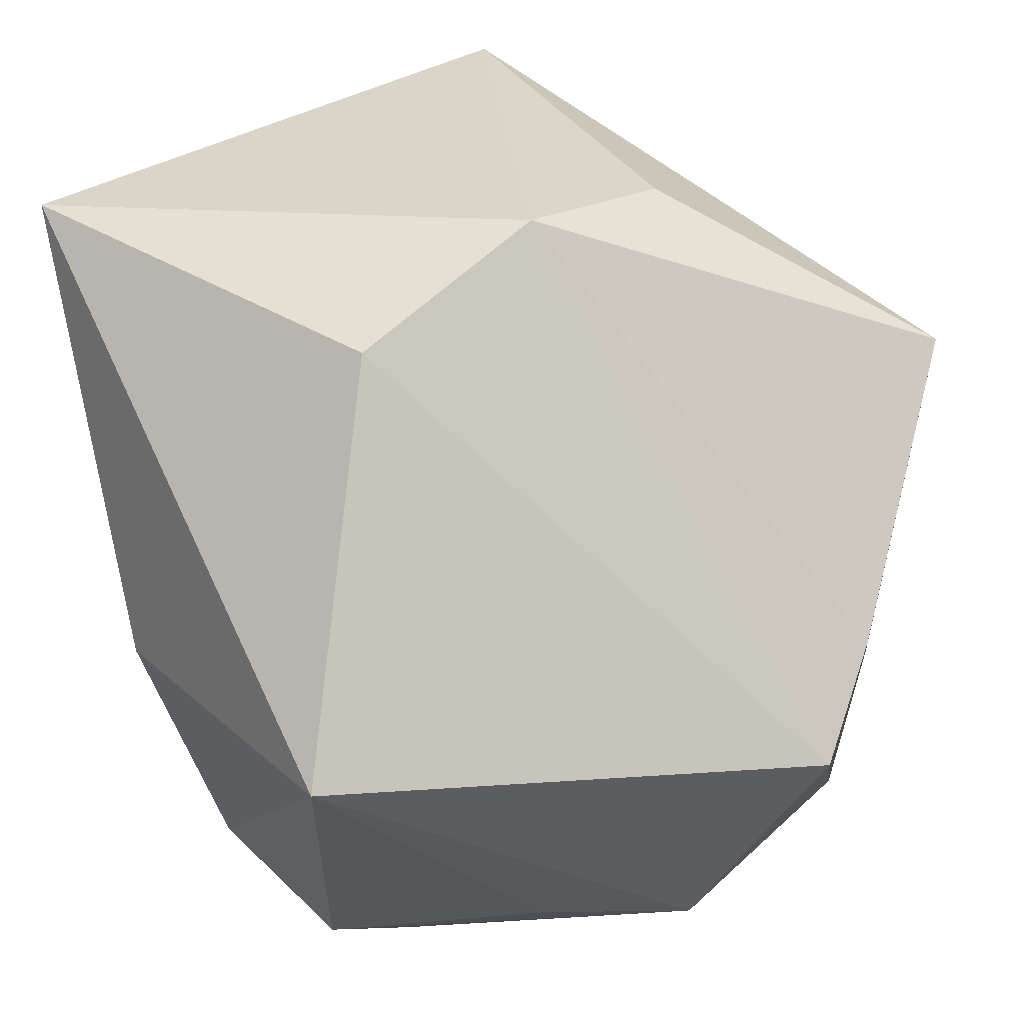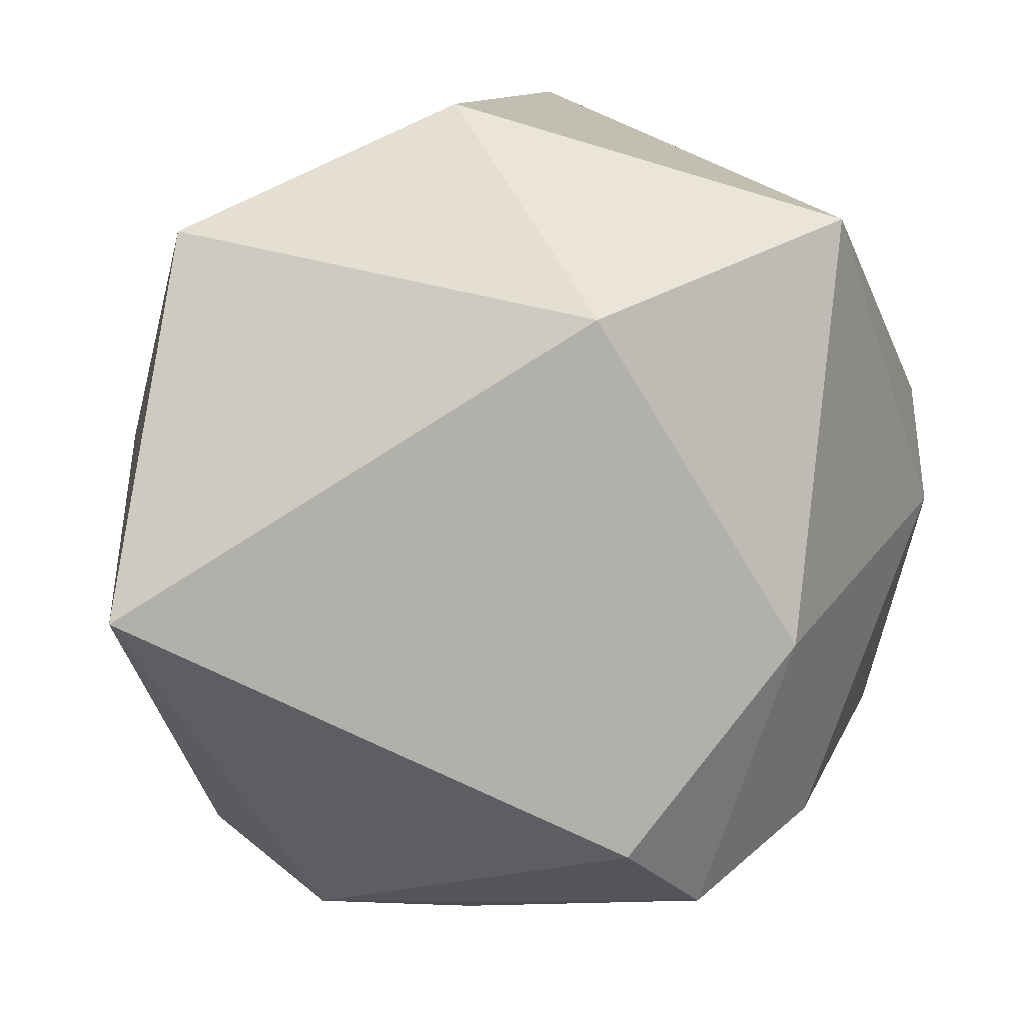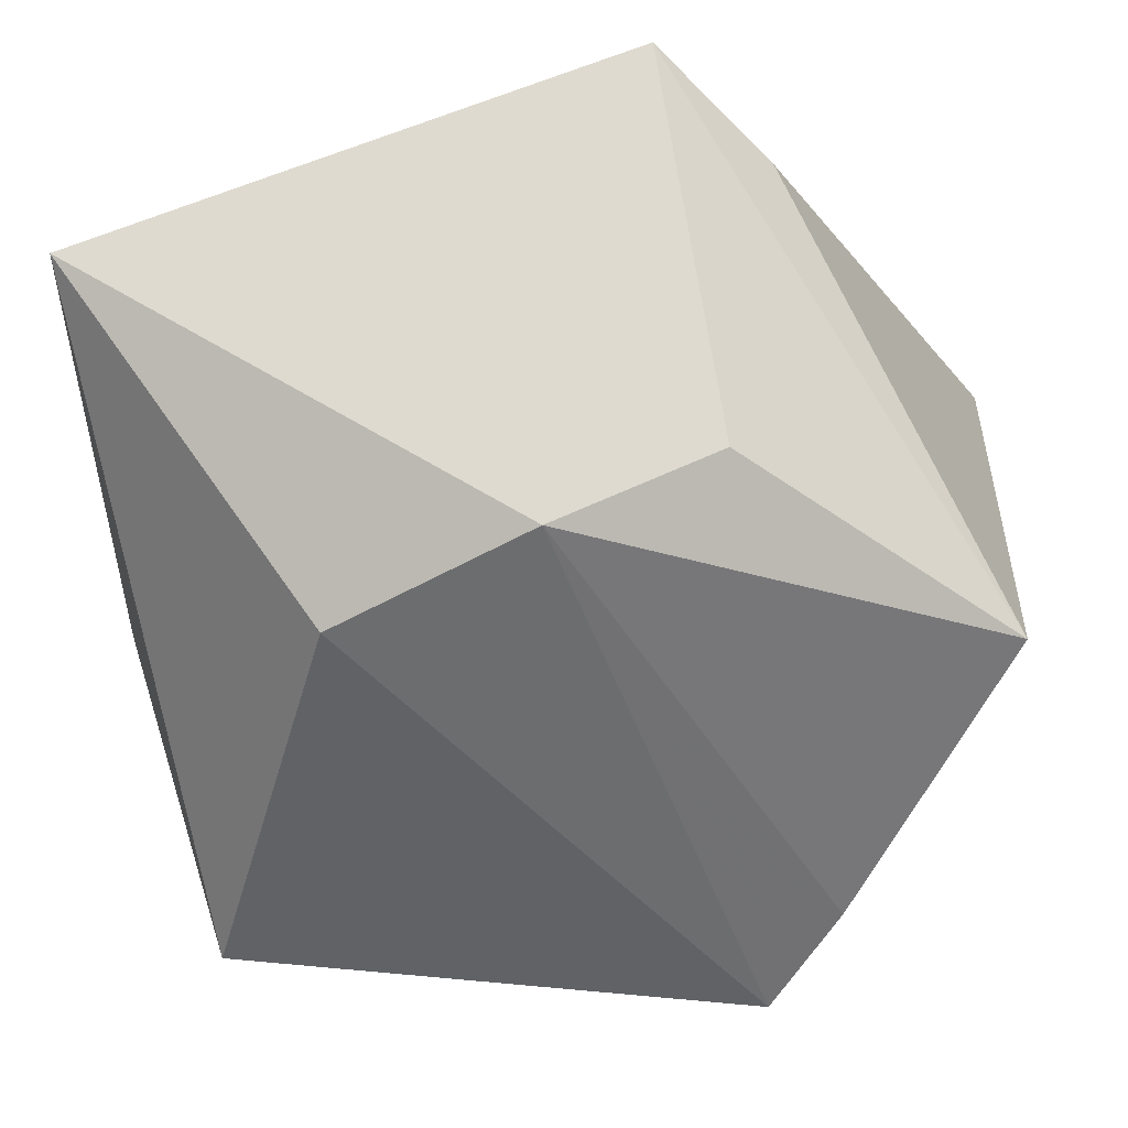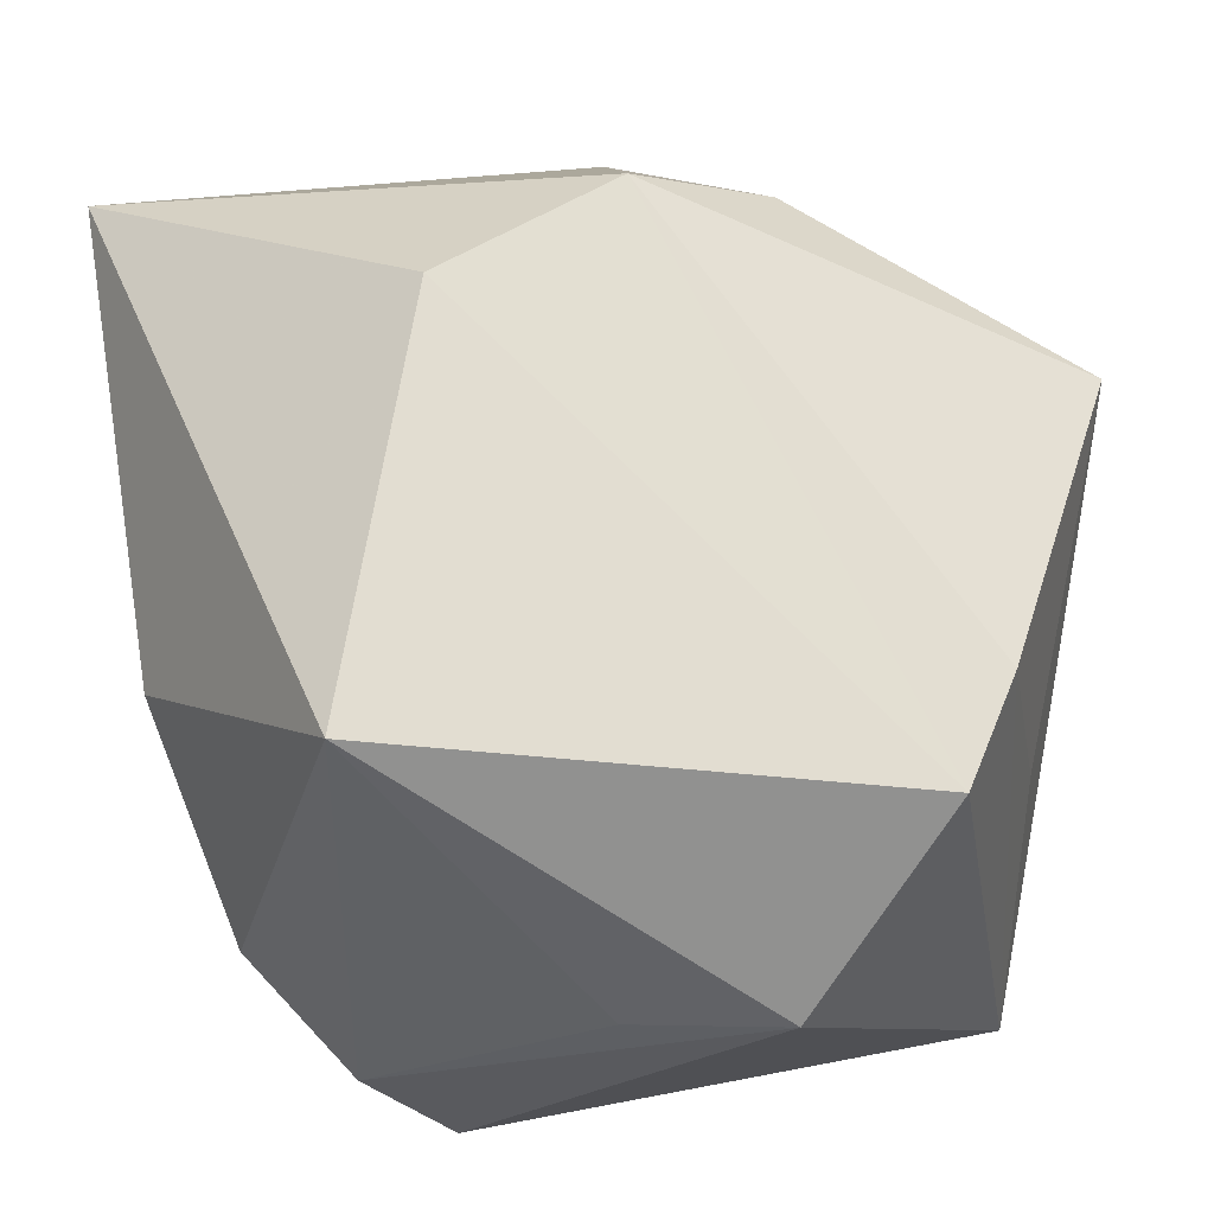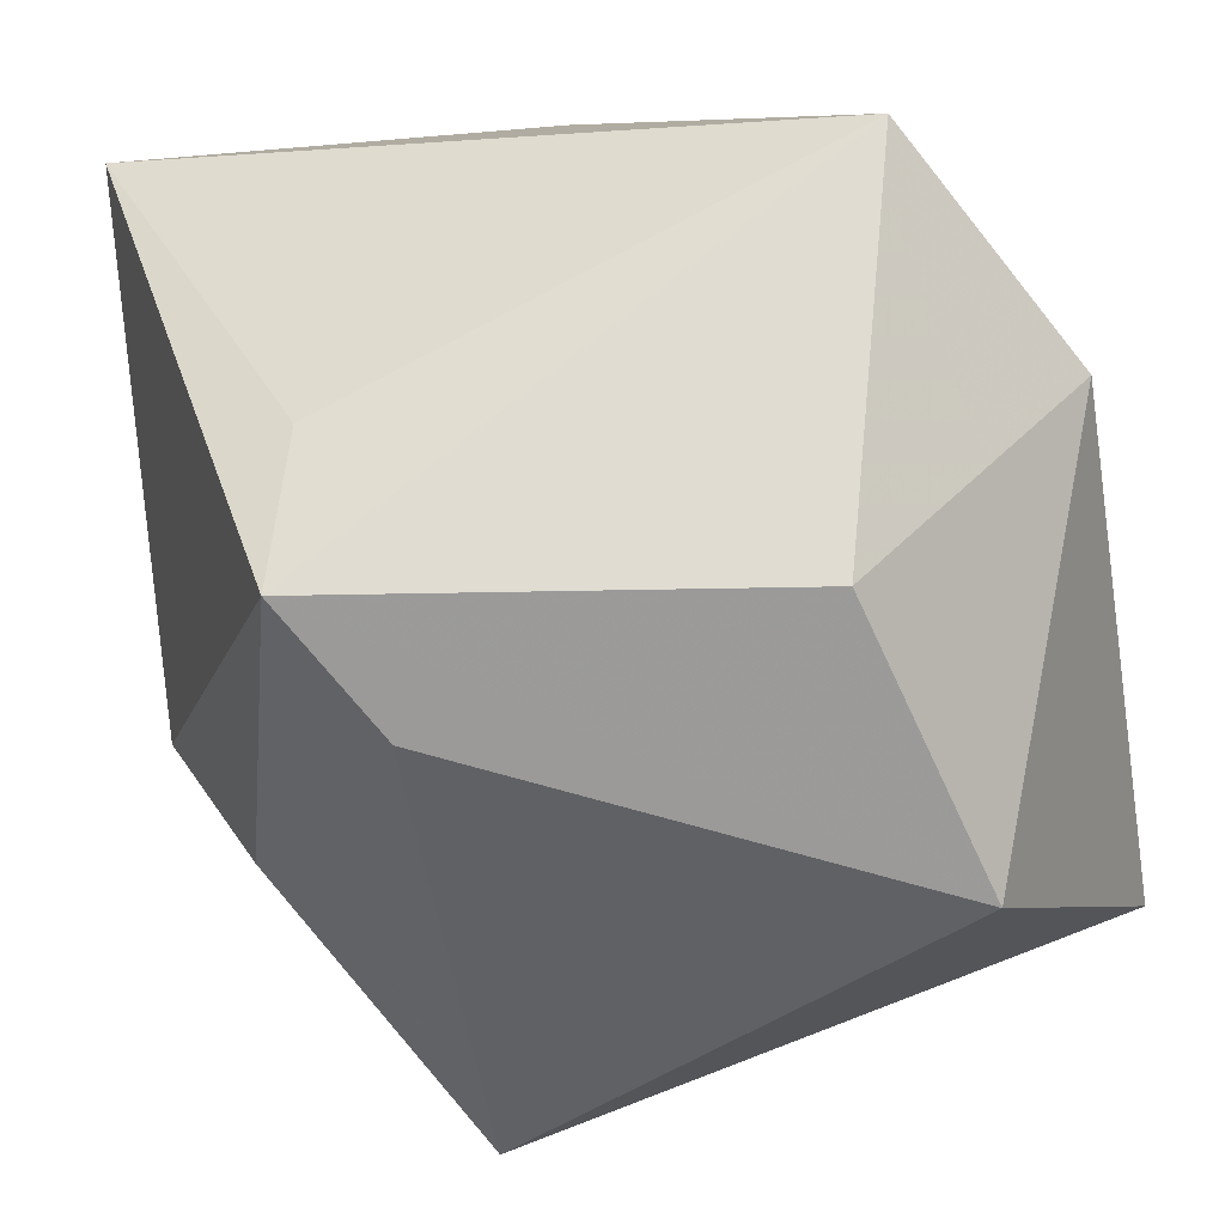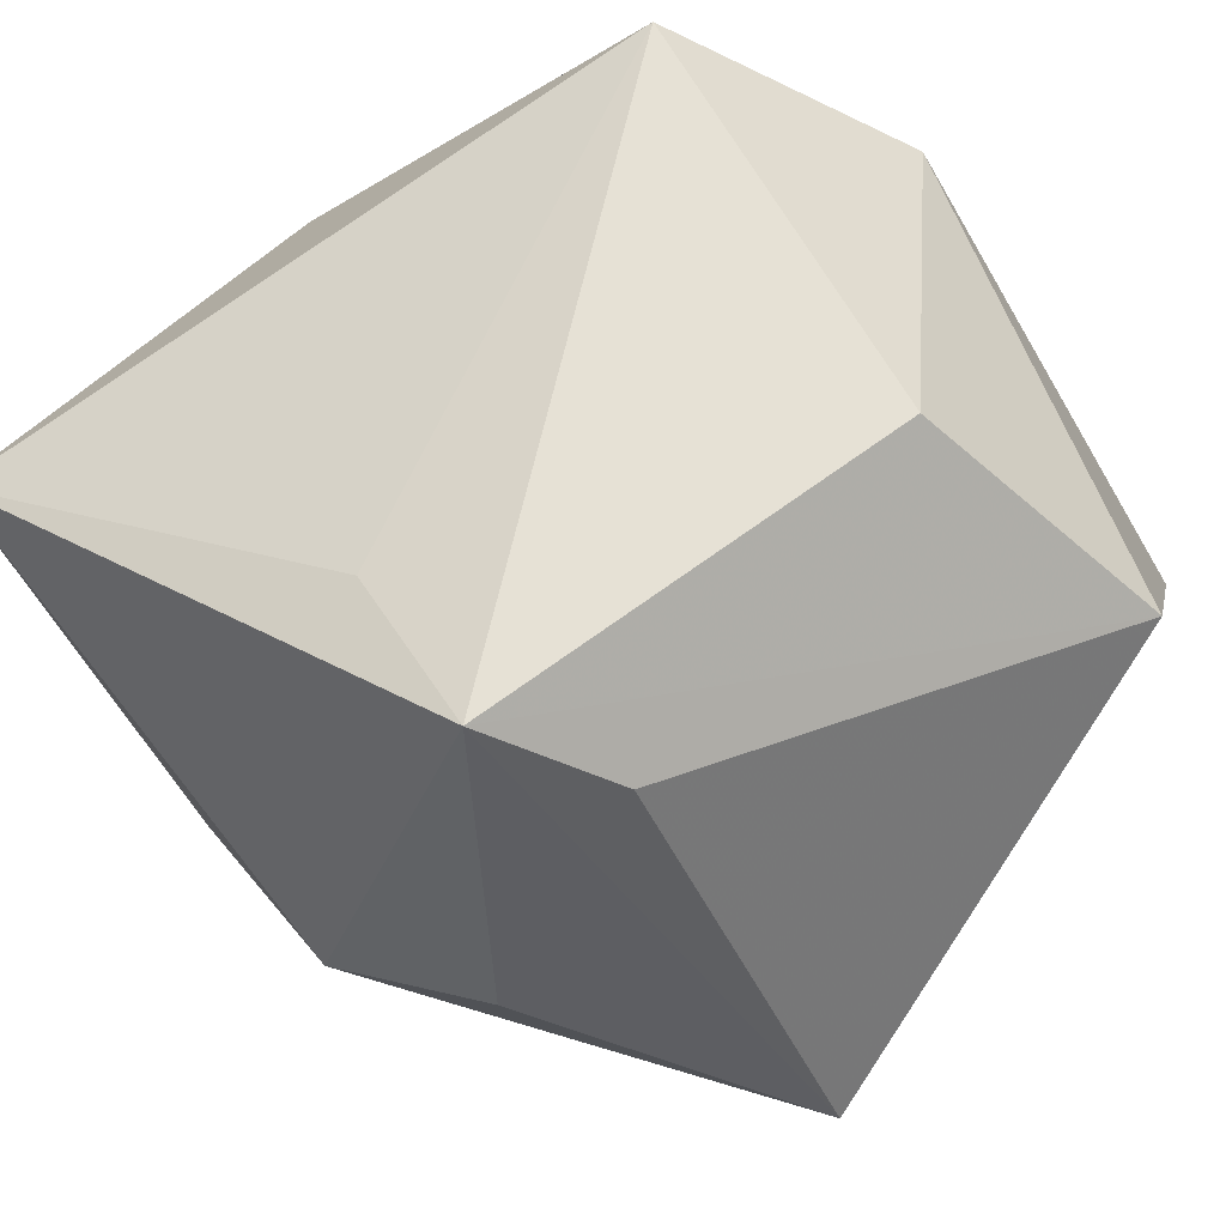
<metadata>
{"format":"obj","ext":"obj","renderer":"f3d","projection":"perspective","resolution":1024,"background":"white","views":[{"elev":43.9,"azim":-17.5,"up":"+Z"},{"elev":-78.4,"azim":160.9,"up":"+Z"},{"elev":-7.6,"azim":4.3,"up":"+Y"},{"elev":22.1,"azim":-13.8,"up":"+Z"},{"elev":66.0,"azim":74.9,"up":"+Y"},{"elev":64.3,"azim":39.0,"up":"+Y"}]}
</metadata>
<code>
v 0.01112 0.04021 0.03261
v 0.007483 -0.04274 -0.01938
v -0.01741 0.04006 -0.02525
v -0.006843 -0.03826 -0.01964
v 0.0204 -0.04487 0.001486
v -0.02614 0.00134 -0.03362
v -0.02704 -0.02724 -0.02848
v 0.0423 0.01746 -0.01818
v 0.00223 0.02484 -0.03805
v -0.01751 -0.02233 -0.03805
v 0.002251 -0.004501 0.04339
v 0.0345 -0.02324 -0.008454
v 0.02164 0.0309 0.0256
v -0.03062 -0.04025 0.009784
v 0.02076 0.03755 -0.01083
v 0.02744 -0.03621 0.007998
v 0.04362 -0.0123 0.02421
v -0.004432 0.03639 0.02697
v -0.03542 -0.01709 -0.02031
v -0.04165 -0.008851 0.001192
v -0.04165 0.02105 0.03674
v 0.01775 0.002744 0.03849
v 0.03552 -0.01671 -0.03805
v -0.03903 0.01456 -0.004037
v -0.0171 -0.0128 0.03827
f 8 17 23
f 14 21 20
f 11 1 21
f 8 23 9
f 6 3 9
f 9 10 6
f 23 10 9
f 24 3 6
f 21 3 24
f 24 20 21
f 13 17 8
f 8 1 13
f 13 1 17
f 15 1 8
f 3 1 15
f 8 9 15
f 15 9 3
f 18 3 21
f 21 1 18
f 18 1 3
f 25 21 14
f 25 11 21
f 14 5 25
f 25 5 11
f 17 1 22
f 22 11 17
f 1 11 22
f 6 10 7
f 16 5 23
f 17 11 16
f 11 5 16
f 2 10 23
f 23 5 2
f 2 7 10
f 2 5 14
f 14 20 19
f 19 7 14
f 6 7 19
f 19 24 6
f 20 24 19
f 12 23 17
f 17 16 12
f 12 16 23
f 14 7 4
f 4 2 14
f 7 2 4

</code>
